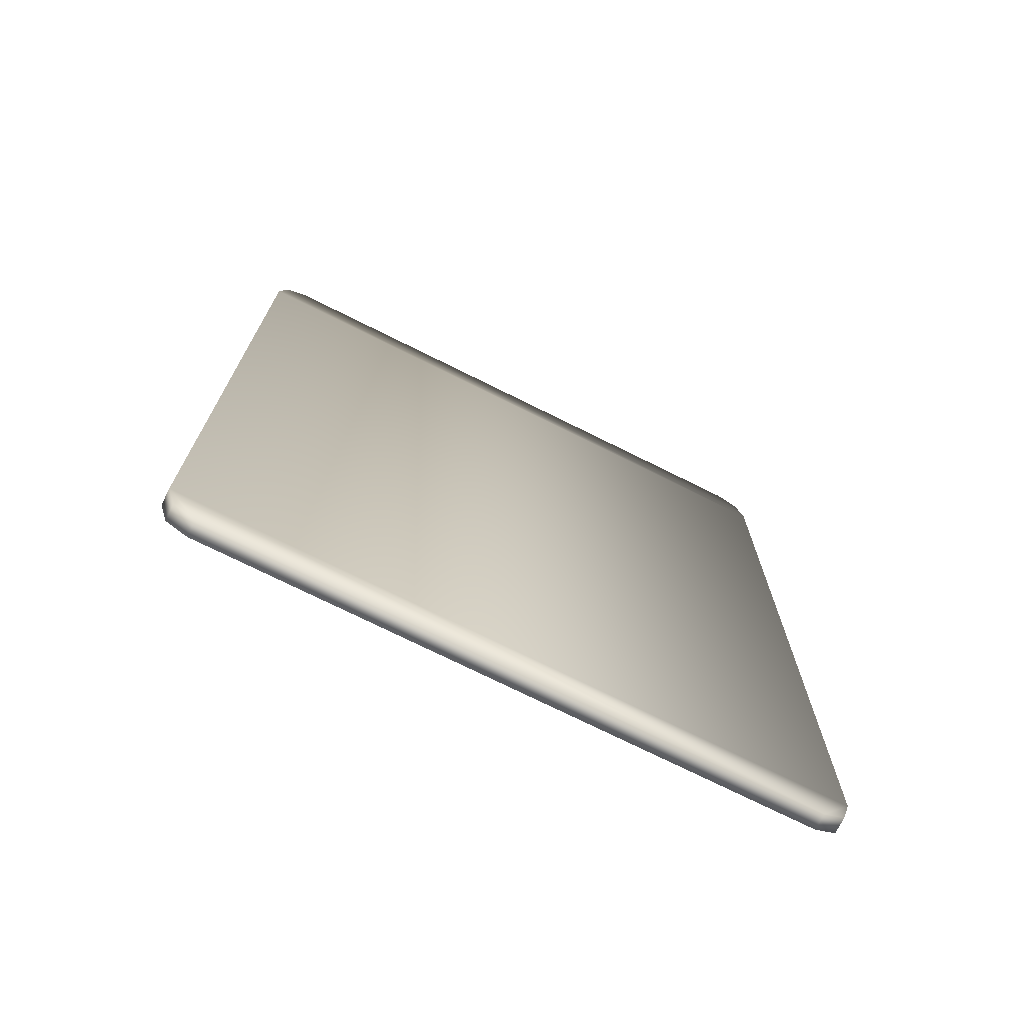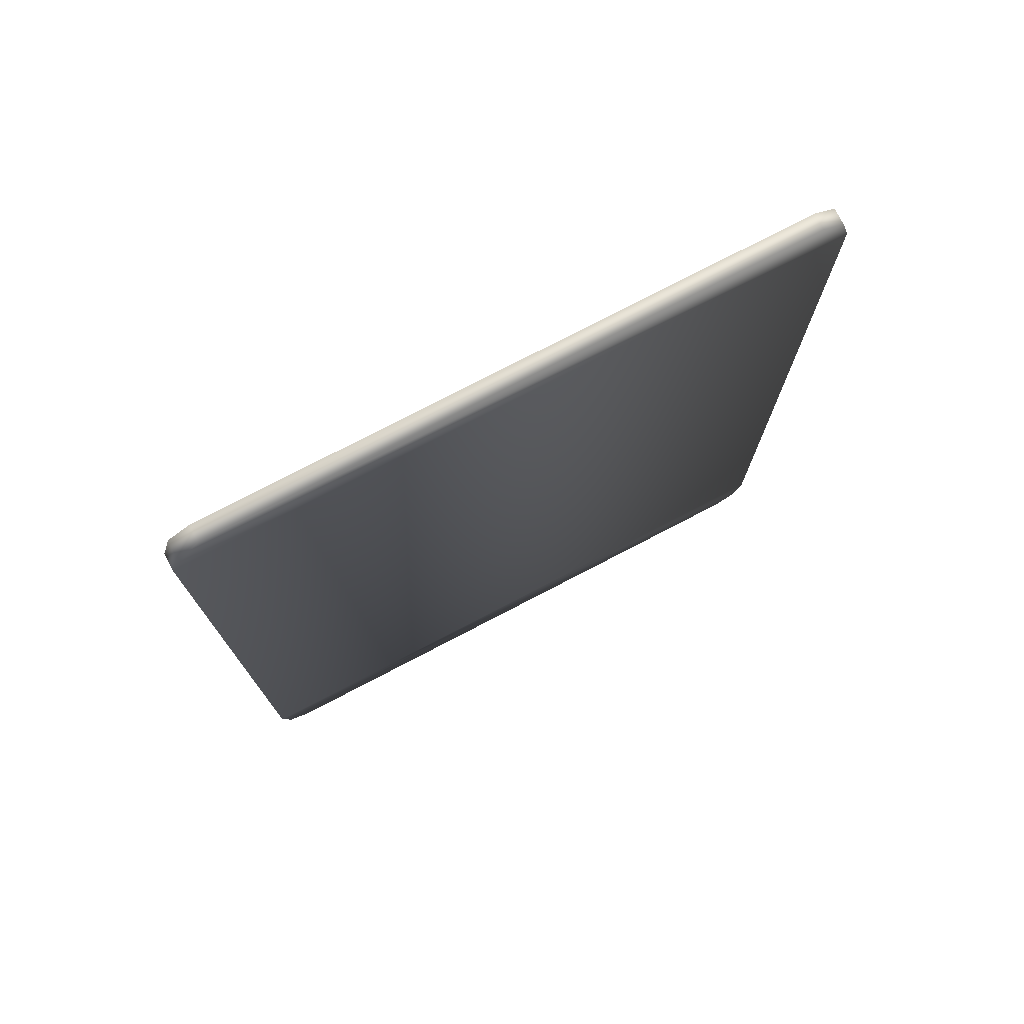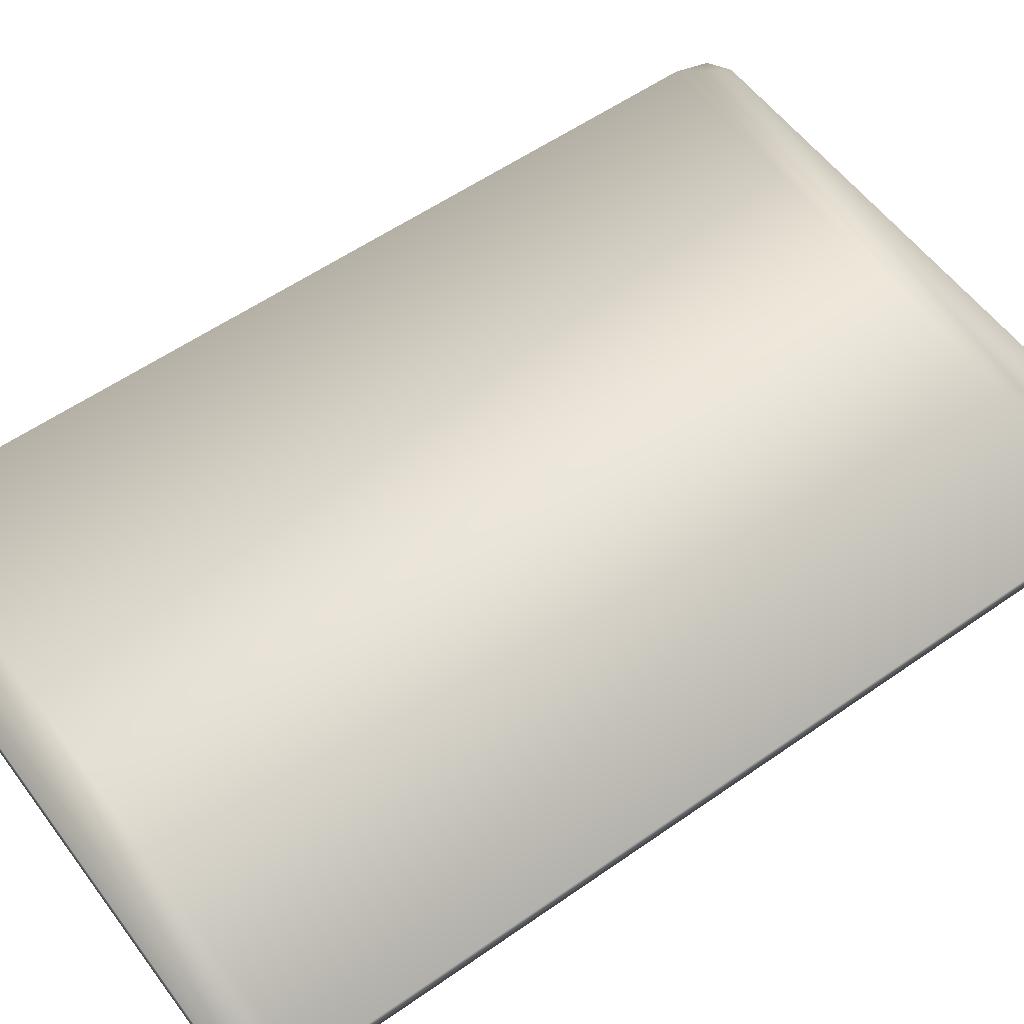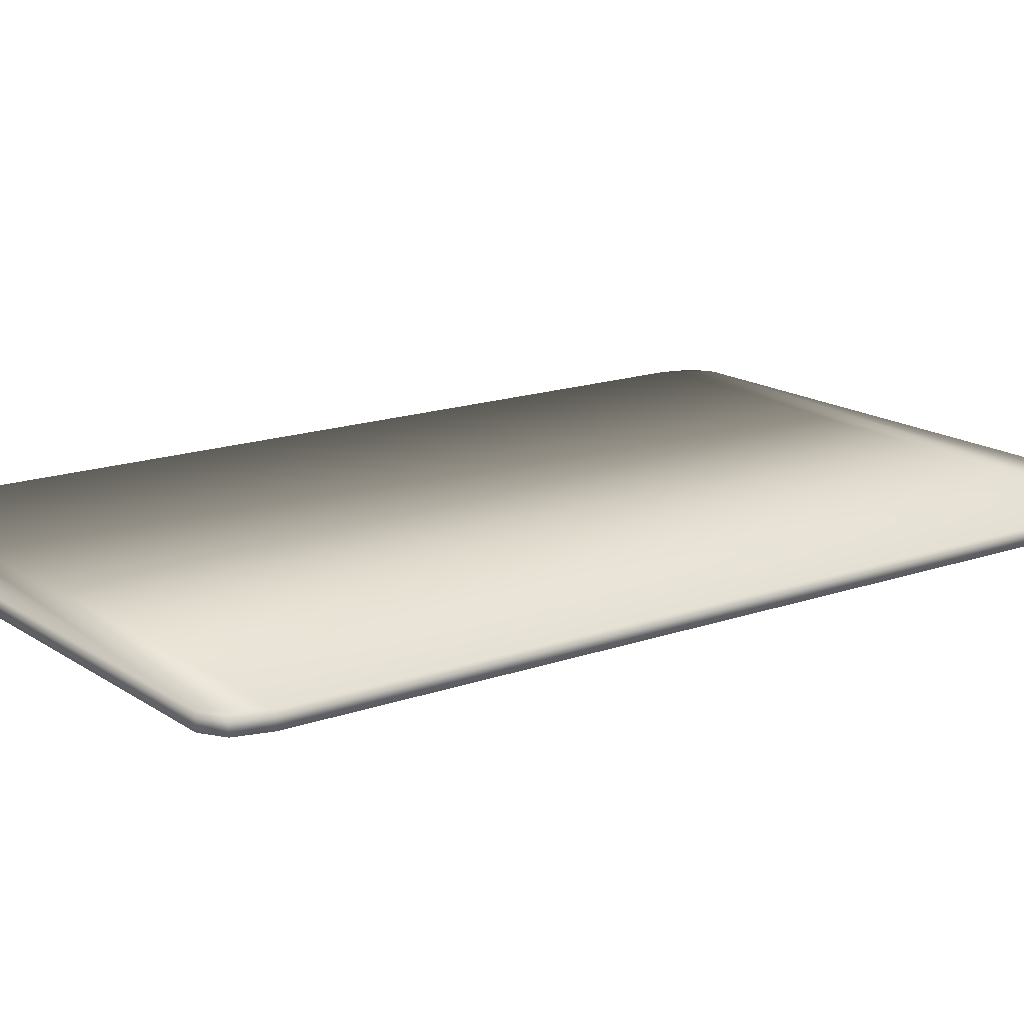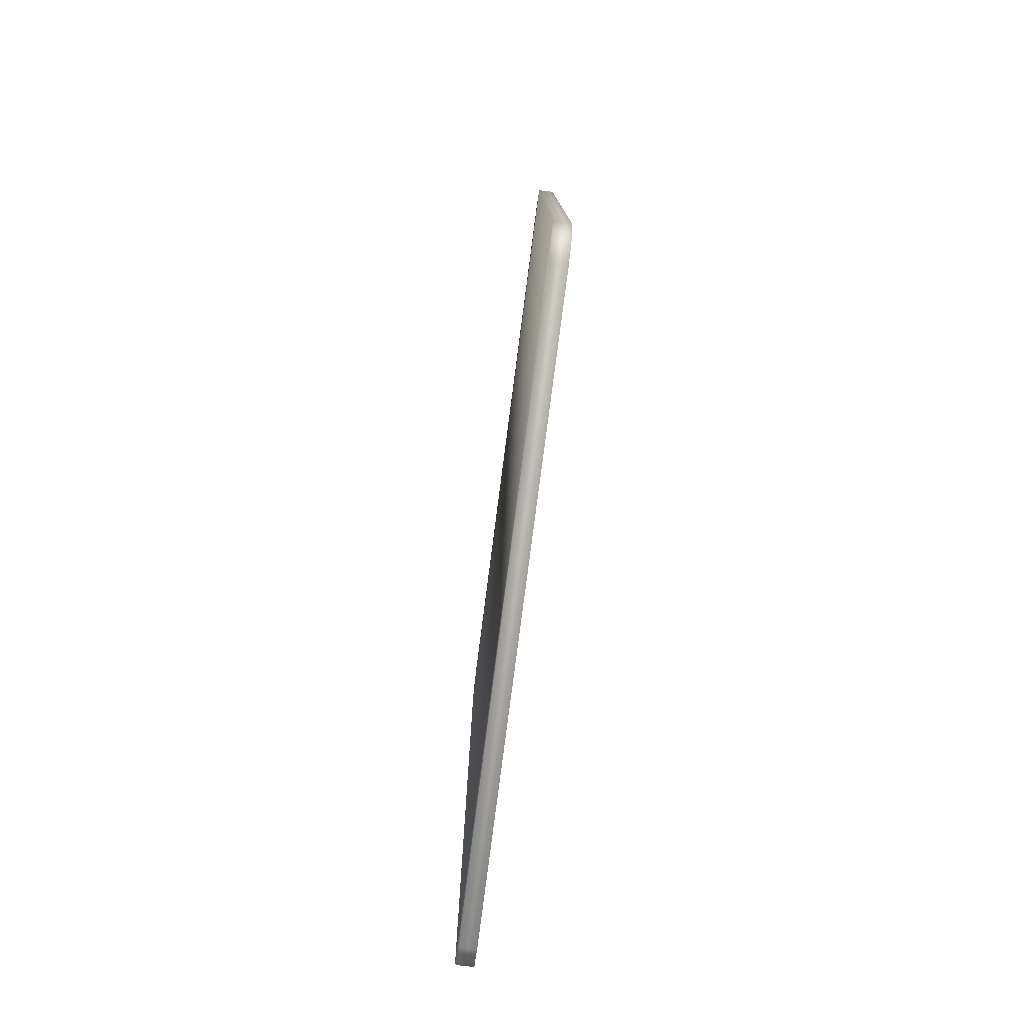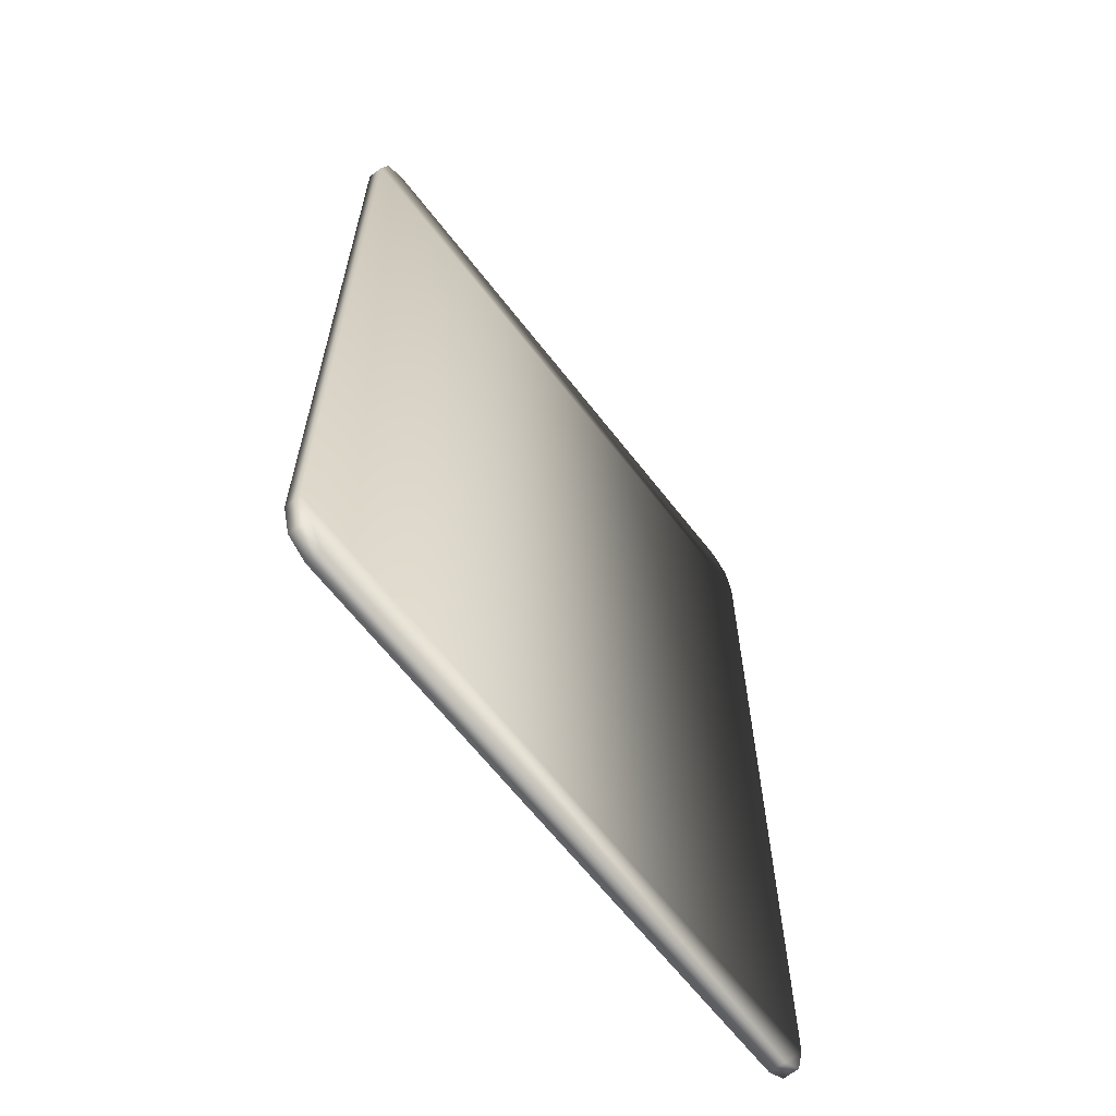
<metadata>
{"format":"obj","ext":"obj","renderer":"f3d","projection":"perspective","resolution":1024,"background":"white","views":[{"elev":-73.4,"azim":153.5,"up":"+Z"},{"elev":76.4,"azim":-27.5,"up":"+Z"},{"elev":56.5,"azim":-126.2,"up":"+Y"},{"elev":16.0,"azim":-126.3,"up":"+Y"},{"elev":-79.8,"azim":82.6,"up":"+Z"},{"elev":-64.6,"azim":127.8,"up":"+Z"}]}
</metadata>
<code>
o mousepad_立方体
v 0.3006 -0 0.4375
v 0.3006 0.00625 0.4375
v 0.07436 0.00625 0.4375
v 0.07436 -0 0.4375
v 0.3125 -0 0.08028
v 0.3125 0.00625 0.08028
v 0.3125 0.00625 0.4197
v 0.3125 -0 0.4197
v 0.309 0.00625 0.06771
v 0.3006 0.00625 0.0625
v 0.07436 0.00625 0.0625
v 0.06597 0.00625 0.06771
v 0.0625 0.00625 0.08028
v 0.0625 0.00625 0.4197
v 0.06597 0.00625 0.4323
v 0.309 0.00625 0.4323
v 0.0625 -0 0.4197
v 0.0625 -0 0.08028
v 0.07436 -0 0.0625
v 0.3006 -0 0.0625
v 0.06597 -0 0.4323
v 0.06597 -0 0.06771
v 0.309 -0 0.06771
v 0.309 -0 0.4323
f 2 4 1
f 6 8 5
f 6 11 13
f 14 18 17
f 11 20 19
f 3 21 4
f 15 17 21
f 19 12 11
f 22 13 12
f 5 9 6
f 23 10 9
f 1 16 2
f 24 7 16
f 18 20 5
f 2 3 4
f 6 7 8
f 7 6 13
f 6 9 10
f 11 6 10
f 11 12 13
f 13 14 7
f 14 15 3
f 7 14 2
f 3 2 14
f 2 16 7
f 14 13 18
f 11 10 20
f 3 15 21
f 15 14 17
f 19 22 12
f 22 18 13
f 5 23 9
f 23 20 10
f 1 24 16
f 24 8 7
f 17 18 5
f 18 22 19
f 20 18 19
f 20 23 5
f 5 8 17
f 8 24 1
f 17 8 4
f 1 4 8
f 4 21 17

</code>
